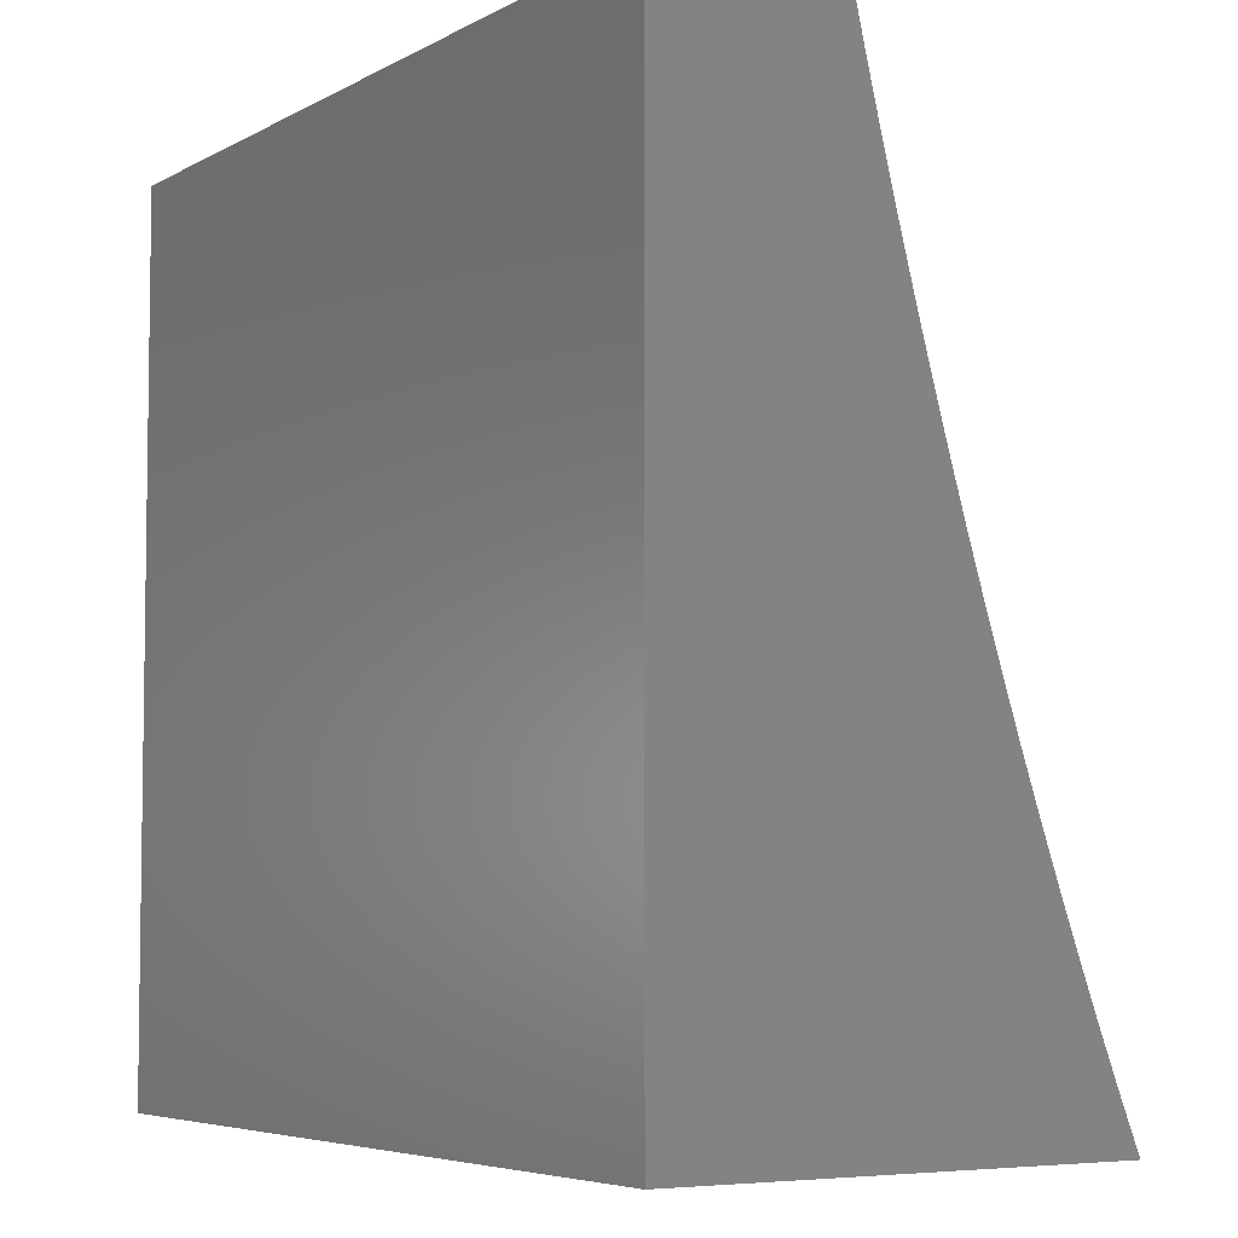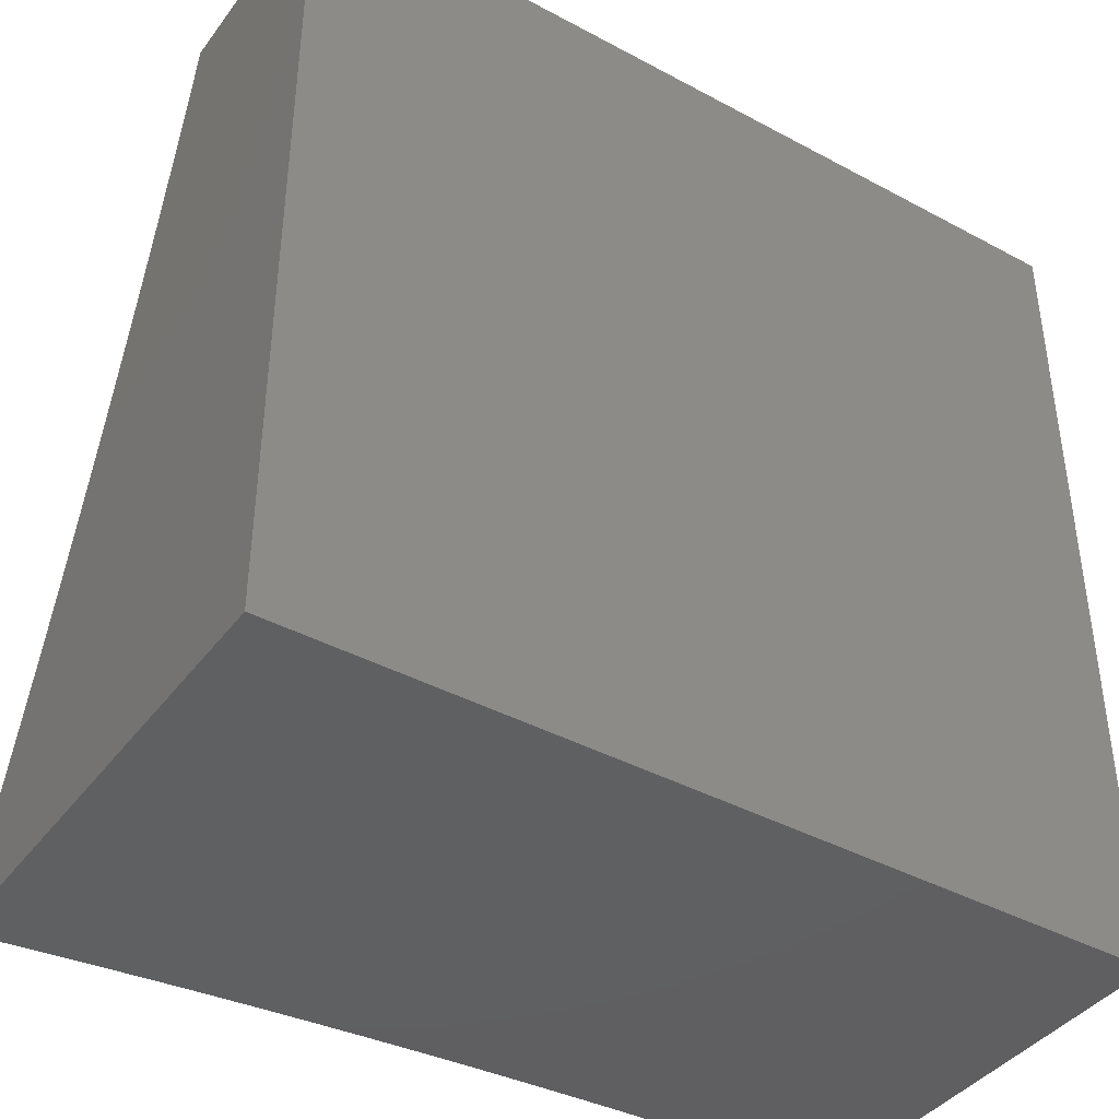
<metadata>
{"format":"stl","ext":"stl","renderer":"f3d","projection":"perspective","resolution":1024,"background":"white","views":[{"elev":-5.4,"azim":58.0,"up":"+Z"},{"elev":-40.7,"azim":-33.3,"up":"+Z"}]}
</metadata>
<code>
# stl→obj: 358 verts, 712 faces
v -3.689e-34 -8.458 -2.943
v 0 -8.436 -3
v -0.06083 -8.447 -2.971
v -0.06356 -8.435 -3
v -0.1221 -8.446 -2.971
v -0.1271 -8.435 -3
v -0.1837 -8.445 -2.971
v -0.1905 -8.433 -3
v -0.2458 -8.443 -2.971
v -0.2538 -8.431 -3
v -0.3081 -8.441 -2.971
v -0.317 -8.429 -3
v -0.3708 -8.438 -2.971
v -0.3801 -8.426 -3
v -0.4338 -8.435 -2.971
v -0.443 -8.423 -3
v -0.497 -8.431 -2.971
v -0.5058 -8.419 -3
v -0.5604 -8.426 -2.971
v -0.5684 -8.414 -3
v -0.6241 -8.421 -2.971
v -0.6308 -8.409 -3
v -0.6878 -8.416 -2.971
v -0.6929 -8.404 -3
v -0.7517 -8.409 -2.971
v -0.7549 -8.397 -3
v -0.8156 -8.403 -2.971
v -0.8166 -8.391 -3
v -0.8796 -8.395 -2.971
v -0.878 -8.384 -3
v -0.9436 -8.387 -2.971
v -0.9392 -8.376 -3
v -1 -8.368 -3
v -1 -8.391 -2.944
v -0.9506 -8.398 -2.943
v -0.8862 -8.406 -2.943
v -0.8217 -8.413 -2.943
v -0.7573 -8.42 -2.943
v -0.6929 -8.426 -2.943
v -0.6287 -8.432 -2.943
v -0.5646 -8.437 -2.943
v -0.5007 -8.442 -2.943
v -0.437 -8.446 -2.943
v -0.3736 -8.449 -2.943
v -0.3104 -8.452 -2.943
v -0.2476 -8.454 -2.943
v -0.1851 -8.456 -2.943
v -0.123 -8.457 -2.943
v -0.06128 -8.458 -2.943
v -0.06173 -8.469 -2.914
v -5.902e-34 -8.48 -2.885
v -0.06217 -8.48 -2.884
v -0.06261 -8.491 -2.855
v -0.1257 -8.49 -2.855
v -0.1265 -8.501 -2.825
v -0.1904 -8.499 -2.825
v -0.1917 -8.51 -2.796
v -0.2564 -8.508 -2.796
v -0.2582 -8.519 -2.766
v -0.3237 -8.516 -2.766
v -0.3258 -8.526 -2.735
v -0.3921 -8.523 -2.735
v -0.3946 -8.534 -2.705
v -0.4616 -8.53 -2.705
v -0.4645 -8.54 -2.675
v -0.5322 -8.536 -2.675
v -0.5355 -8.546 -2.644
v -0.6039 -8.541 -2.644
v -0.6112 -8.56 -2.582
v -0.6806 -8.555 -2.582
v -0.6885 -8.574 -2.52
v -0.7589 -8.567 -2.52
v -0.7674 -8.586 -2.456
v -0.8386 -8.579 -2.456
v -0.8477 -8.596 -2.393
v -0.9198 -8.589 -2.393
v -0.9294 -8.606 -2.329
v -1 -8.596 -2.334
v -1 -8.614 -2.268
v -0.9576 -8.409 -2.914
v -1 -8.414 -2.886
v -0.9644 -8.419 -2.884
v -0.9712 -8.429 -2.855
v -0.899 -8.427 -2.884
v -0.9054 -8.438 -2.855
v -0.8336 -8.435 -2.884
v -0.8395 -8.445 -2.855
v -0.7683 -8.442 -2.884
v -0.7737 -8.452 -2.855
v -0.703 -8.448 -2.884
v -0.7079 -8.459 -2.855
v -0.6378 -8.454 -2.884
v -0.6423 -8.464 -2.855
v -0.5728 -8.459 -2.884
v -0.5768 -8.47 -2.855
v -0.508 -8.463 -2.884
v -0.5115 -8.474 -2.855
v -0.4434 -8.467 -2.884
v -0.4465 -8.478 -2.855
v -0.379 -8.471 -2.884
v -0.3817 -8.482 -2.855
v -0.3149 -8.474 -2.884
v -0.3172 -8.485 -2.855
v -0.2512 -8.476 -2.884
v -0.253 -8.487 -2.855
v -0.1878 -8.478 -2.884
v -0.1891 -8.489 -2.855
v -0.1248 -8.479 -2.884
v -1 -8.436 -2.828
v -0.978 -8.44 -2.825
v -0.9116 -8.448 -2.825
v -0.8453 -8.456 -2.825
v -0.7791 -8.463 -2.825
v -0.7128 -8.469 -2.825
v -0.6468 -8.475 -2.825
v -0.5808 -8.48 -2.825
v -0.5151 -8.485 -2.825
v -0.4496 -8.489 -2.825
v -0.3843 -8.492 -2.825
v -0.3193 -8.495 -2.825
v -0.2547 -8.498 -2.825
v -0.9846 -8.45 -2.796
v -1 -8.458 -2.769
v -0.9912 -8.46 -2.766
v -0.9977 -8.47 -2.735
v -0.924 -8.468 -2.766
v -0.93 -8.478 -2.735
v -0.8568 -8.476 -2.766
v -0.8624 -8.486 -2.735
v -0.7896 -8.483 -2.766
v -0.7948 -8.493 -2.735
v -0.7225 -8.49 -2.766
v -0.7272 -8.5 -2.735
v -0.6555 -8.496 -2.766
v -0.6598 -8.506 -2.735
v -0.5887 -8.501 -2.766
v -0.5925 -8.511 -2.735
v -0.5221 -8.506 -2.766
v -0.5255 -8.516 -2.735
v -0.4557 -8.51 -2.766
v -0.4586 -8.52 -2.735
v -0.3895 -8.513 -2.766
v -1 -8.479 -2.709
v -1 -8.5 -2.649
v -0.942 -8.498 -2.675
v -0.936 -8.488 -2.705
v -0.9478 -8.508 -2.644
v -1 -8.52 -2.587
v -0.9593 -8.527 -2.582
v -1 -8.54 -2.525
v -0.9705 -8.545 -2.52
v -1 -8.559 -2.462
v -0.9814 -8.563 -2.456
v -1 -8.578 -2.398
v -0.992 -8.58 -2.393
v -0.9387 -8.622 -2.264
v -1 -8.632 -2.202
v -0.9477 -8.638 -2.198
v -1 -8.648 -2.136
v -0.9564 -8.654 -2.133
v -1 -8.665 -2.068
v -0.9648 -8.669 -2.067
v -1 -8.681 -2
v -0.8758 -8.694 -2
v -0.7512 -8.705 -2
v -0.8136 -8.684 -2.067
v -0.8891 -8.677 -2.067
v -0.8814 -8.662 -2.133
v -0.8734 -8.646 -2.198
v -0.8651 -8.63 -2.264
v -0.8565 -8.614 -2.329
v -0.6262 -8.715 -2
v -0.6629 -8.697 -2.067
v -0.7382 -8.691 -2.067
v -0.7317 -8.676 -2.133
v -0.8065 -8.669 -2.133
v -0.7251 -8.66 -2.198
v -0.7991 -8.654 -2.198
v -0.7182 -8.644 -2.264
v -0.7916 -8.637 -2.264
v -0.7111 -8.627 -2.329
v -0.7837 -8.621 -2.329
v -0.7038 -8.61 -2.393
v -0.7757 -8.603 -2.393
v -0.6962 -8.592 -2.456
v -0.5879 -8.702 -2.067
v -0.5011 -8.723 -2
v -0.5131 -8.707 -2.067
v -0.4386 -8.711 -2.067
v -0.4348 -8.695 -2.133
v -0.3613 -8.699 -2.133
v -0.358 -8.683 -2.198
v -0.2855 -8.685 -2.198
v -0.2828 -8.669 -2.264
v -0.2114 -8.671 -2.264
v -0.2094 -8.654 -2.329
v -0.1391 -8.655 -2.329
v -0.1377 -8.638 -2.393
v -0.0686 -8.639 -2.393
v -0.06787 -8.62 -2.456
v 4.216e-34 -8.638 -2.396
v 2.213e-34 -8.62 -2.46
v -0.3757 -8.729 -2
v -0.3645 -8.714 -2.067
v -0.2882 -8.701 -2.133
v -0.2135 -8.687 -2.198
v -0.1405 -8.672 -2.264
v -0.06931 -8.656 -2.329
v 5.797e-34 -8.655 -2.332
v -0.2907 -8.717 -2.067
v -0.2504 -8.733 -2
v -0.2173 -8.719 -2.067
v -0.1251 -8.736 -2
v -0.1444 -8.72 -2.067
v -0.07195 -8.721 -2.067
v -0.07132 -8.706 -2.133
v 3.689e-34 -8.721 -2.068
v 5.902e-34 -8.706 -2.135
v 0 -8.737 -2
v -0.07067 -8.69 -2.198
v 6.851e-34 -8.689 -2.201
v -0.07 -8.673 -2.264
v 6.745e-34 -8.673 -2.267
v -0.06711 -8.602 -2.52
v 4.062e-40 -8.601 -2.523
v -0.06634 -8.583 -2.582
v -2.213e-34 -8.582 -2.585
v -0.06554 -8.563 -2.644
v -4.216e-34 -8.562 -2.647
v -0.06514 -8.553 -2.675
v -5.797e-34 -8.542 -2.708
v -0.06473 -8.543 -2.705
v -0.06432 -8.533 -2.735
v -0.1299 -8.542 -2.705
v -0.1291 -8.532 -2.735
v -0.1955 -8.541 -2.705
v -0.1943 -8.531 -2.735
v -0.2615 -8.539 -2.705
v -0.2598 -8.529 -2.735
v -0.3279 -8.537 -2.705
v -6.745e-34 -8.522 -2.768
v -0.0639 -8.522 -2.766
v -0.1282 -8.522 -2.766
v -0.193 -8.52 -2.766
v -0.06347 -8.512 -2.796
v -6.851e-34 -8.501 -2.827
v -0.06304 -8.501 -2.825
v -0.1239 -8.468 -2.914
v -0.1865 -8.467 -2.914
v -0.2494 -8.465 -2.914
v -0.3127 -8.463 -2.914
v -0.3763 -8.46 -2.914
v -0.4402 -8.457 -2.914
v -0.5043 -8.453 -2.914
v -0.5687 -8.448 -2.914
v -0.6333 -8.443 -2.914
v -0.698 -8.437 -2.914
v -0.7628 -8.431 -2.914
v -0.8277 -8.424 -2.914
v -0.8926 -8.417 -2.914
v -0.1274 -8.511 -2.796
v -0.1307 -8.552 -2.675
v -0.1968 -8.551 -2.675
v -0.2632 -8.549 -2.675
v -0.33 -8.547 -2.675
v -0.3971 -8.544 -2.675
v -0.1315 -8.562 -2.644
v -0.198 -8.561 -2.644
v -0.2648 -8.559 -2.644
v -0.332 -8.557 -2.644
v -0.3996 -8.554 -2.644
v -0.4674 -8.55 -2.644
v -0.1331 -8.582 -2.582
v -0.2004 -8.581 -2.582
v -0.268 -8.579 -2.582
v -0.336 -8.576 -2.582
v -0.4044 -8.573 -2.582
v -0.4731 -8.569 -2.582
v -0.542 -8.565 -2.582
v -0.1347 -8.601 -2.52
v -0.2027 -8.6 -2.52
v -0.2711 -8.598 -2.52
v -0.34 -8.595 -2.52
v -0.4091 -8.592 -2.52
v -0.4786 -8.588 -2.52
v -0.5483 -8.584 -2.52
v -0.6183 -8.579 -2.52
v -0.1362 -8.62 -2.456
v -0.205 -8.618 -2.456
v -0.2742 -8.616 -2.456
v -0.3438 -8.614 -2.456
v -0.4137 -8.611 -2.456
v -0.484 -8.607 -2.456
v -0.5545 -8.603 -2.456
v -0.6253 -8.598 -2.456
v -0.1418 -8.689 -2.198
v -0.1431 -8.705 -2.133
v -0.2072 -8.636 -2.393
v -0.28 -8.652 -2.329
v -0.3546 -8.666 -2.264
v -0.4308 -8.68 -2.198
v -0.5086 -8.692 -2.133
v -0.2154 -8.704 -2.133
v -0.2772 -8.634 -2.393
v -0.3475 -8.632 -2.393
v -0.4182 -8.629 -2.393
v -0.4892 -8.625 -2.393
v -0.5605 -8.62 -2.393
v -0.632 -8.615 -2.393
v -0.3215 -8.506 -2.796
v -0.3869 -8.503 -2.796
v -0.4526 -8.499 -2.796
v -0.5186 -8.495 -2.796
v -0.5848 -8.491 -2.796
v -0.6512 -8.485 -2.796
v -0.7177 -8.479 -2.796
v -0.7844 -8.473 -2.796
v -0.8511 -8.466 -2.796
v -0.9178 -8.458 -2.796
v -0.3511 -8.649 -2.329
v -0.4267 -8.663 -2.264
v -0.504 -8.676 -2.198
v -0.5827 -8.687 -2.133
v -0.4225 -8.646 -2.329
v -0.4943 -8.642 -2.329
v -0.5663 -8.638 -2.329
v -0.6386 -8.633 -2.329
v -0.4992 -8.659 -2.264
v -0.5774 -8.671 -2.198
v -0.6571 -8.682 -2.133
v -0.5289 -8.526 -2.705
v -0.5964 -8.521 -2.705
v -0.6641 -8.516 -2.705
v -0.7319 -8.51 -2.705
v -0.7999 -8.503 -2.705
v -0.8679 -8.496 -2.705
v -0.572 -8.655 -2.264
v -0.645 -8.65 -2.264
v -0.6001 -8.531 -2.675
v -0.6724 -8.536 -2.644
v -0.7501 -8.549 -2.582
v -0.8293 -8.561 -2.52
v -0.91 -8.571 -2.456
v -0.6511 -8.666 -2.198
v -0.6683 -8.526 -2.675
v -0.7365 -8.52 -2.675
v -0.8049 -8.513 -2.675
v -0.8734 -8.506 -2.675
v -0.7411 -8.53 -2.644
v -0.8198 -8.542 -2.582
v -0.8999 -8.553 -2.52
v -0.8099 -8.523 -2.644
v -0.8789 -8.516 -2.644
v -0.8895 -8.535 -2.582
v 0 -8.945 -3
v 0 -8.945 -2
v -1 -8.945 -3
v -1 -8.945 -2
f 1 2 3
f 3 2 4
f 3 4 5
f 5 4 6
f 5 6 7
f 7 6 8
f 7 8 9
f 9 8 10
f 9 10 11
f 11 10 12
f 11 12 13
f 13 12 14
f 13 14 15
f 15 14 16
f 15 16 17
f 17 16 18
f 17 18 19
f 19 18 20
f 19 20 21
f 21 20 22
f 21 22 23
f 23 22 24
f 23 24 25
f 25 24 26
f 25 26 27
f 27 26 28
f 27 28 29
f 29 28 30
f 29 30 31
f 31 30 32
f 31 32 33
f 33 34 31
f 31 34 35
f 31 35 29
f 29 35 36
f 29 36 27
f 27 36 37
f 27 37 25
f 25 37 38
f 25 38 23
f 23 38 39
f 23 39 21
f 21 39 40
f 21 40 19
f 19 40 41
f 19 41 17
f 17 41 42
f 17 42 15
f 15 42 43
f 15 43 13
f 13 43 44
f 13 44 11
f 11 44 45
f 11 45 9
f 9 45 46
f 9 46 7
f 7 46 47
f 7 47 5
f 5 47 48
f 5 48 3
f 3 48 49
f 3 49 1
f 1 49 50
f 1 50 51
f 51 50 52
f 51 52 53
f 53 52 54
f 53 54 55
f 55 54 56
f 55 56 57
f 57 56 58
f 57 58 59
f 59 58 60
f 59 60 61
f 61 60 62
f 61 62 63
f 63 62 64
f 63 64 65
f 65 64 66
f 65 66 67
f 67 66 68
f 67 68 69
f 69 68 70
f 69 70 71
f 71 70 72
f 71 72 73
f 73 72 74
f 73 74 75
f 75 74 76
f 75 76 77
f 77 76 78
f 77 78 79
f 35 34 80
f 80 34 81
f 80 81 82
f 82 81 83
f 82 83 84
f 84 83 85
f 84 85 86
f 86 85 87
f 86 87 88
f 88 87 89
f 88 89 90
f 90 89 91
f 90 91 92
f 92 91 93
f 92 93 94
f 94 93 95
f 94 95 96
f 96 95 97
f 96 97 98
f 98 97 99
f 98 99 100
f 100 99 101
f 100 101 102
f 102 101 103
f 102 103 104
f 104 103 105
f 104 105 106
f 106 105 107
f 106 107 108
f 108 107 54
f 108 54 52
f 81 109 83
f 83 109 110
f 83 110 85
f 85 110 111
f 85 111 87
f 87 111 112
f 87 112 89
f 89 112 113
f 89 113 91
f 91 113 114
f 91 114 93
f 93 114 115
f 93 115 95
f 95 115 116
f 95 116 97
f 97 116 117
f 97 117 99
f 99 117 118
f 99 118 101
f 101 118 119
f 101 119 103
f 103 119 120
f 103 120 105
f 105 120 121
f 105 121 107
f 107 121 56
f 107 56 54
f 110 109 122
f 122 109 123
f 122 123 124
f 124 123 125
f 124 125 126
f 126 125 127
f 126 127 128
f 128 127 129
f 128 129 130
f 130 129 131
f 130 131 132
f 132 131 133
f 132 133 134
f 134 133 135
f 134 135 136
f 136 135 137
f 136 137 138
f 138 137 139
f 138 139 140
f 140 139 141
f 140 141 142
f 142 141 62
f 142 62 60
f 123 143 125
f 125 143 127
f 144 145 143
f 143 145 146
f 143 146 127
f 127 146 129
f 145 144 147
f 147 144 148
f 147 148 149
f 149 148 150
f 149 150 151
f 151 150 152
f 151 152 153
f 153 152 154
f 153 154 155
f 155 154 78
f 155 78 76
f 77 79 156
f 156 79 157
f 156 157 158
f 158 157 159
f 158 159 160
f 160 159 161
f 160 161 162
f 162 161 163
f 162 163 164
f 165 166 164
f 164 166 167
f 164 167 162
f 162 167 168
f 162 168 160
f 160 168 169
f 160 169 158
f 158 169 170
f 158 170 156
f 156 170 171
f 156 171 77
f 77 171 75
f 172 173 165
f 165 173 174
f 165 174 166
f 166 174 175
f 166 175 176
f 176 175 177
f 176 177 178
f 178 177 179
f 178 179 180
f 180 179 181
f 180 181 182
f 182 181 183
f 182 183 184
f 184 183 185
f 184 185 73
f 73 185 71
f 173 172 186
f 186 172 187
f 186 187 188
f 188 187 189
f 188 189 190
f 190 189 191
f 190 191 192
f 192 191 193
f 192 193 194
f 194 193 195
f 194 195 196
f 196 195 197
f 196 197 198
f 198 197 199
f 198 199 200
f 200 199 201
f 200 201 202
f 187 203 189
f 189 203 204
f 189 204 191
f 191 204 205
f 191 205 193
f 193 205 206
f 193 206 195
f 195 206 207
f 195 207 197
f 197 207 208
f 197 208 199
f 199 208 209
f 199 209 201
f 204 203 210
f 210 203 211
f 210 211 212
f 212 211 213
f 212 213 214
f 214 213 215
f 214 215 216
f 216 215 217
f 216 217 218
f 213 219 215
f 215 219 217
f 216 218 220
f 220 218 221
f 220 221 222
f 222 221 223
f 222 223 208
f 208 223 209
f 200 202 224
f 224 202 225
f 224 225 226
f 226 225 227
f 226 227 228
f 228 227 229
f 228 229 230
f 230 229 231
f 230 231 232
f 232 231 233
f 232 233 234
f 234 233 235
f 234 235 236
f 236 235 237
f 236 237 238
f 238 237 239
f 238 239 240
f 240 239 61
f 240 61 63
f 231 241 233
f 233 241 242
f 233 242 235
f 235 242 243
f 235 243 237
f 237 243 244
f 237 244 239
f 239 244 59
f 239 59 61
f 242 241 245
f 245 241 246
f 245 246 247
f 247 246 53
f 247 53 55
f 246 51 53
f 108 52 50
f 50 49 248
f 248 49 48
f 248 48 249
f 249 48 47
f 249 47 250
f 250 47 46
f 250 46 251
f 251 46 45
f 251 45 252
f 252 45 44
f 252 44 253
f 253 44 43
f 253 43 254
f 254 43 42
f 254 42 255
f 255 42 41
f 255 41 256
f 256 41 40
f 256 40 257
f 257 40 39
f 257 39 258
f 258 39 38
f 258 38 259
f 259 38 37
f 259 37 260
f 260 37 36
f 260 36 80
f 80 36 35
f 243 242 245
f 245 247 261
f 261 247 55
f 261 55 57
f 230 232 262
f 262 232 234
f 262 234 263
f 263 234 236
f 263 236 264
f 264 236 238
f 264 238 265
f 265 238 240
f 265 240 266
f 266 240 63
f 266 63 65
f 228 230 267
f 267 230 262
f 267 262 268
f 268 262 263
f 268 263 269
f 269 263 264
f 269 264 270
f 270 264 265
f 270 265 271
f 271 265 266
f 271 266 272
f 272 266 65
f 272 65 67
f 226 228 273
f 273 228 267
f 273 267 274
f 274 267 268
f 274 268 275
f 275 268 269
f 275 269 276
f 276 269 270
f 276 270 277
f 277 270 271
f 277 271 278
f 278 271 272
f 278 272 279
f 279 272 67
f 279 67 69
f 224 226 280
f 280 226 273
f 280 273 281
f 281 273 274
f 281 274 282
f 282 274 275
f 282 275 283
f 283 275 276
f 283 276 284
f 284 276 277
f 284 277 285
f 285 277 278
f 285 278 286
f 286 278 279
f 286 279 287
f 287 279 69
f 287 69 71
f 200 224 288
f 288 224 280
f 288 280 289
f 289 280 281
f 289 281 290
f 290 281 282
f 290 282 291
f 291 282 283
f 291 283 292
f 292 283 284
f 292 284 293
f 293 284 285
f 293 285 294
f 294 285 286
f 294 286 295
f 295 286 287
f 295 287 185
f 185 287 71
f 208 207 222
f 222 207 296
f 222 296 220
f 220 296 297
f 220 297 216
f 216 297 214
f 106 108 248
f 248 108 50
f 106 248 249
f 244 243 261
f 261 243 245
f 244 261 57
f 200 288 198
f 198 288 298
f 198 298 196
f 196 298 299
f 196 299 194
f 194 299 300
f 194 300 192
f 192 300 301
f 192 301 190
f 190 301 302
f 190 302 188
f 188 302 186
f 298 288 289
f 207 206 296
f 296 206 303
f 296 303 297
f 297 303 212
f 297 212 214
f 104 106 249
f 104 249 250
f 58 56 121
f 59 244 57
f 298 289 304
f 304 289 290
f 304 290 305
f 305 290 291
f 305 291 306
f 306 291 292
f 306 292 307
f 307 292 293
f 307 293 308
f 308 293 294
f 308 294 309
f 309 294 295
f 309 295 183
f 183 295 185
f 210 212 303
f 210 303 205
f 205 303 206
f 102 104 250
f 102 250 251
f 58 121 310
f 310 121 120
f 310 120 311
f 311 120 119
f 311 119 312
f 312 119 118
f 312 118 313
f 313 118 117
f 313 117 314
f 314 117 116
f 314 116 315
f 315 116 115
f 315 115 316
f 316 115 114
f 316 114 317
f 317 114 113
f 317 113 318
f 318 113 112
f 318 112 319
f 319 112 111
f 319 111 122
f 122 111 110
f 298 304 299
f 299 304 320
f 299 320 300
f 300 320 321
f 300 321 301
f 301 321 322
f 301 322 302
f 302 322 323
f 302 323 186
f 186 323 173
f 320 304 305
f 204 210 205
f 100 102 251
f 100 251 252
f 142 60 310
f 310 60 58
f 142 310 311
f 320 305 324
f 324 305 306
f 324 306 325
f 325 306 307
f 325 307 326
f 326 307 308
f 326 308 327
f 327 308 309
f 327 309 181
f 181 309 183
f 98 100 252
f 98 252 253
f 140 142 311
f 140 311 312
f 64 62 141
f 320 324 321
f 321 324 328
f 321 328 322
f 322 328 329
f 322 329 323
f 323 329 330
f 323 330 173
f 173 330 174
f 328 324 325
f 96 98 253
f 96 253 254
f 138 140 312
f 138 312 313
f 64 141 331
f 331 141 139
f 331 139 332
f 332 139 137
f 332 137 333
f 333 137 135
f 333 135 334
f 334 135 133
f 334 133 335
f 335 133 131
f 335 131 336
f 336 131 129
f 336 129 146
f 328 325 337
f 337 325 326
f 337 326 338
f 338 326 327
f 338 327 179
f 179 327 181
f 94 96 254
f 94 254 255
f 136 138 313
f 136 313 314
f 64 331 66
f 66 331 339
f 66 339 68
f 68 339 340
f 68 340 70
f 70 340 341
f 70 341 72
f 72 341 342
f 72 342 74
f 74 342 343
f 74 343 76
f 76 343 155
f 339 331 332
f 328 337 329
f 329 337 344
f 329 344 330
f 330 344 175
f 330 175 174
f 344 337 338
f 92 94 255
f 92 255 256
f 134 136 314
f 134 314 315
f 339 332 345
f 345 332 333
f 345 333 346
f 346 333 334
f 346 334 347
f 347 334 335
f 347 335 348
f 348 335 336
f 348 336 145
f 145 336 146
f 179 177 338
f 338 177 344
f 177 175 344
f 90 92 256
f 90 256 257
f 132 134 315
f 132 315 316
f 339 345 340
f 340 345 349
f 340 349 341
f 341 349 350
f 341 350 342
f 342 350 351
f 342 351 343
f 343 351 153
f 343 153 155
f 349 345 346
f 88 90 257
f 88 257 258
f 130 132 316
f 130 316 317
f 349 346 352
f 352 346 347
f 352 347 353
f 353 347 348
f 353 348 147
f 147 348 145
f 73 75 184
f 184 75 171
f 184 171 182
f 182 171 170
f 182 170 180
f 180 170 169
f 180 169 178
f 178 169 168
f 178 168 176
f 176 168 167
f 176 167 166
f 86 88 258
f 86 258 259
f 128 130 317
f 128 317 318
f 349 352 350
f 350 352 354
f 350 354 351
f 351 354 151
f 351 151 153
f 354 352 353
f 84 86 259
f 84 259 260
f 126 128 318
f 126 318 319
f 147 149 353
f 353 149 354
f 149 151 354
f 82 84 260
f 82 260 80
f 124 126 319
f 124 319 122
f 355 356 357
f 357 356 358
f 163 161 358
f 358 161 159
f 358 159 157
f 157 79 358
f 358 79 357
f 357 79 78
f 357 78 154
f 154 152 357
f 357 152 150
f 357 150 148
f 148 144 357
f 357 144 143
f 357 143 123
f 123 109 357
f 357 109 81
f 357 81 34
f 34 33 357
f 33 32 357
f 357 32 30
f 357 30 28
f 28 26 357
f 357 26 24
f 357 24 22
f 22 20 357
f 357 20 18
f 357 18 16
f 357 16 355
f 355 16 14
f 355 14 12
f 12 10 355
f 355 10 8
f 355 8 6
f 6 4 355
f 355 4 2
f 219 213 356
f 356 213 211
f 356 211 203
f 356 203 358
f 358 203 187
f 358 187 172
f 172 165 358
f 358 165 164
f 358 164 163
f 2 1 355
f 355 1 51
f 355 51 246
f 246 241 355
f 355 241 231
f 355 231 229
f 229 227 355
f 355 227 225
f 355 225 202
f 202 201 355
f 355 201 209
f 355 209 223
f 355 223 356
f 356 223 221
f 356 221 218
f 218 217 356
f 356 217 219

</code>
